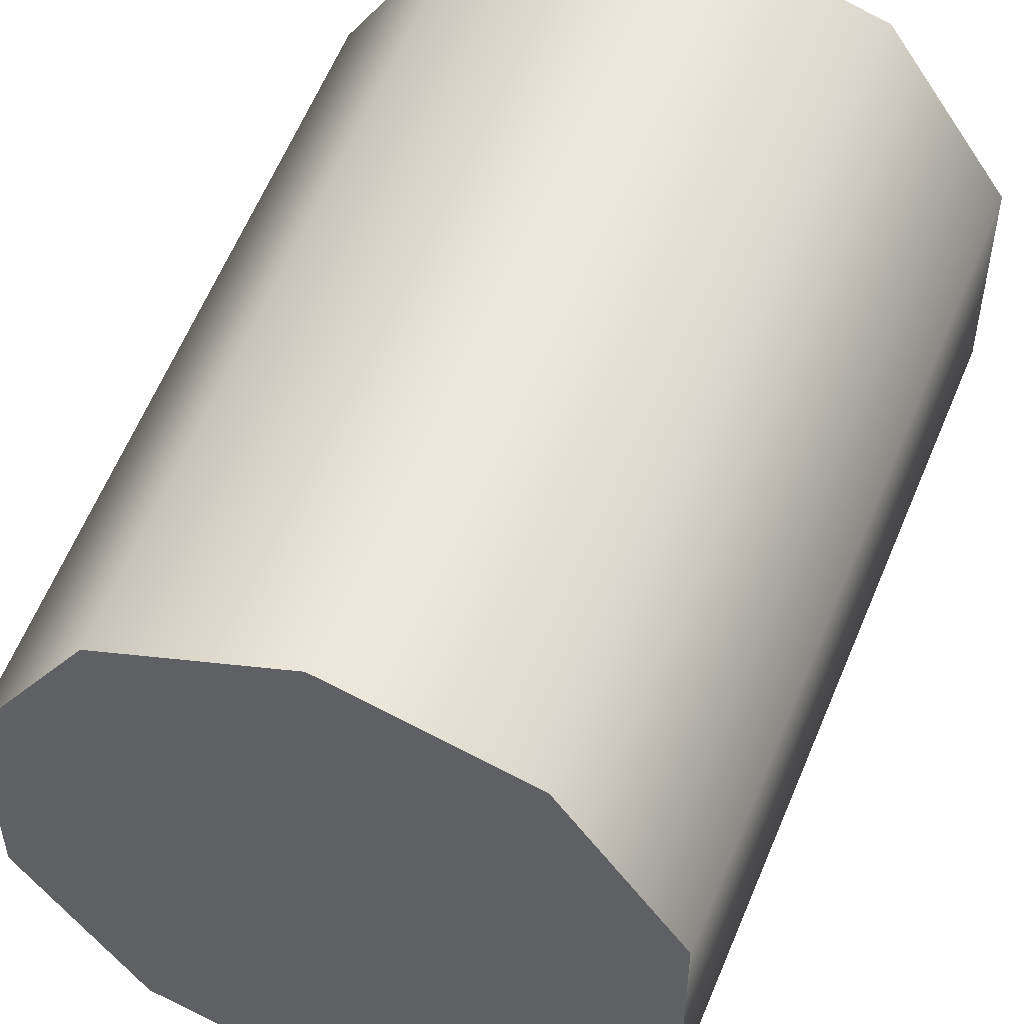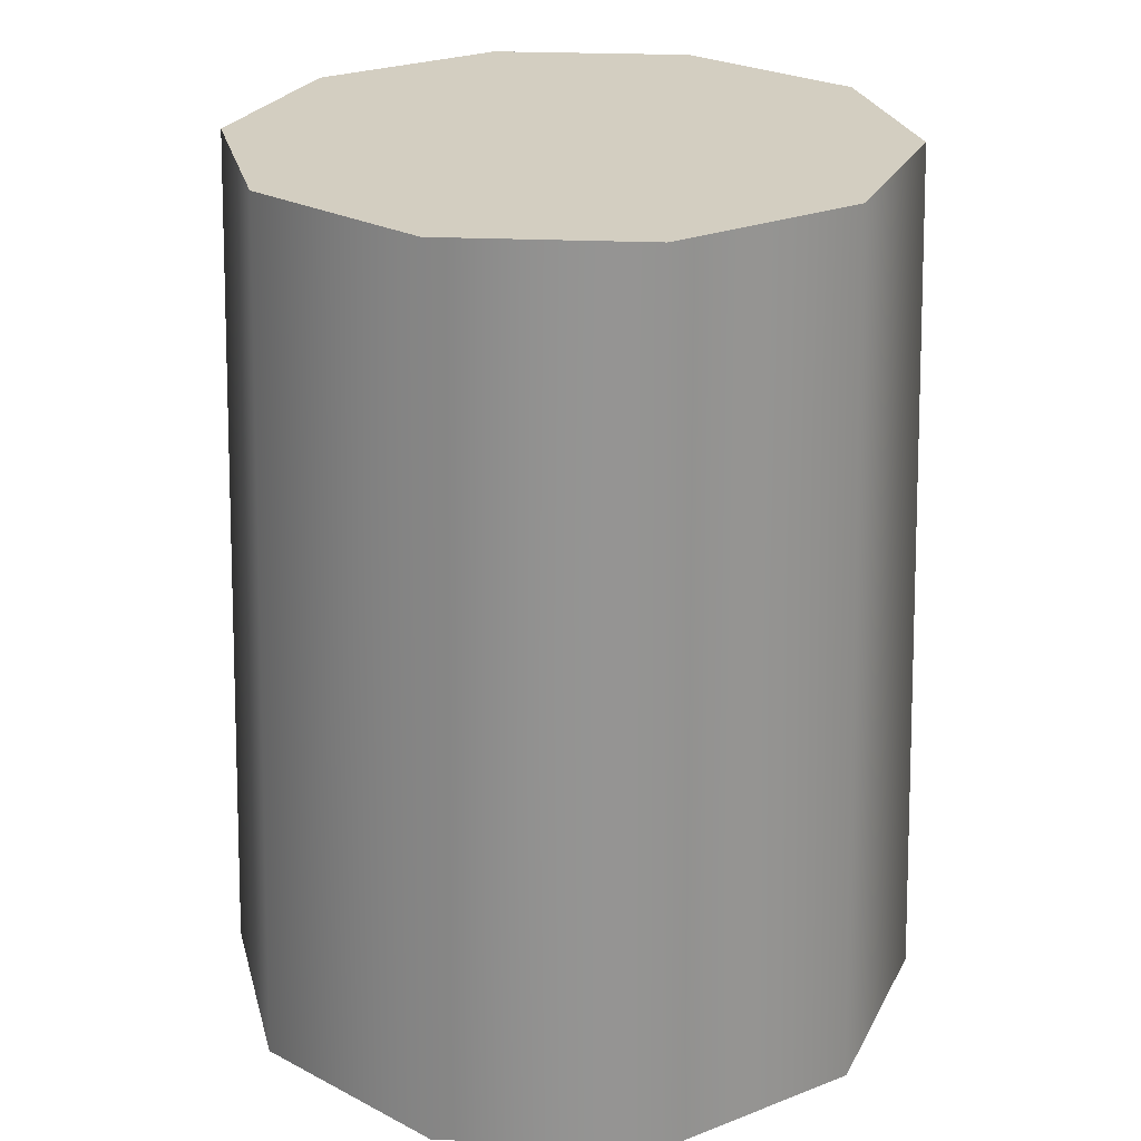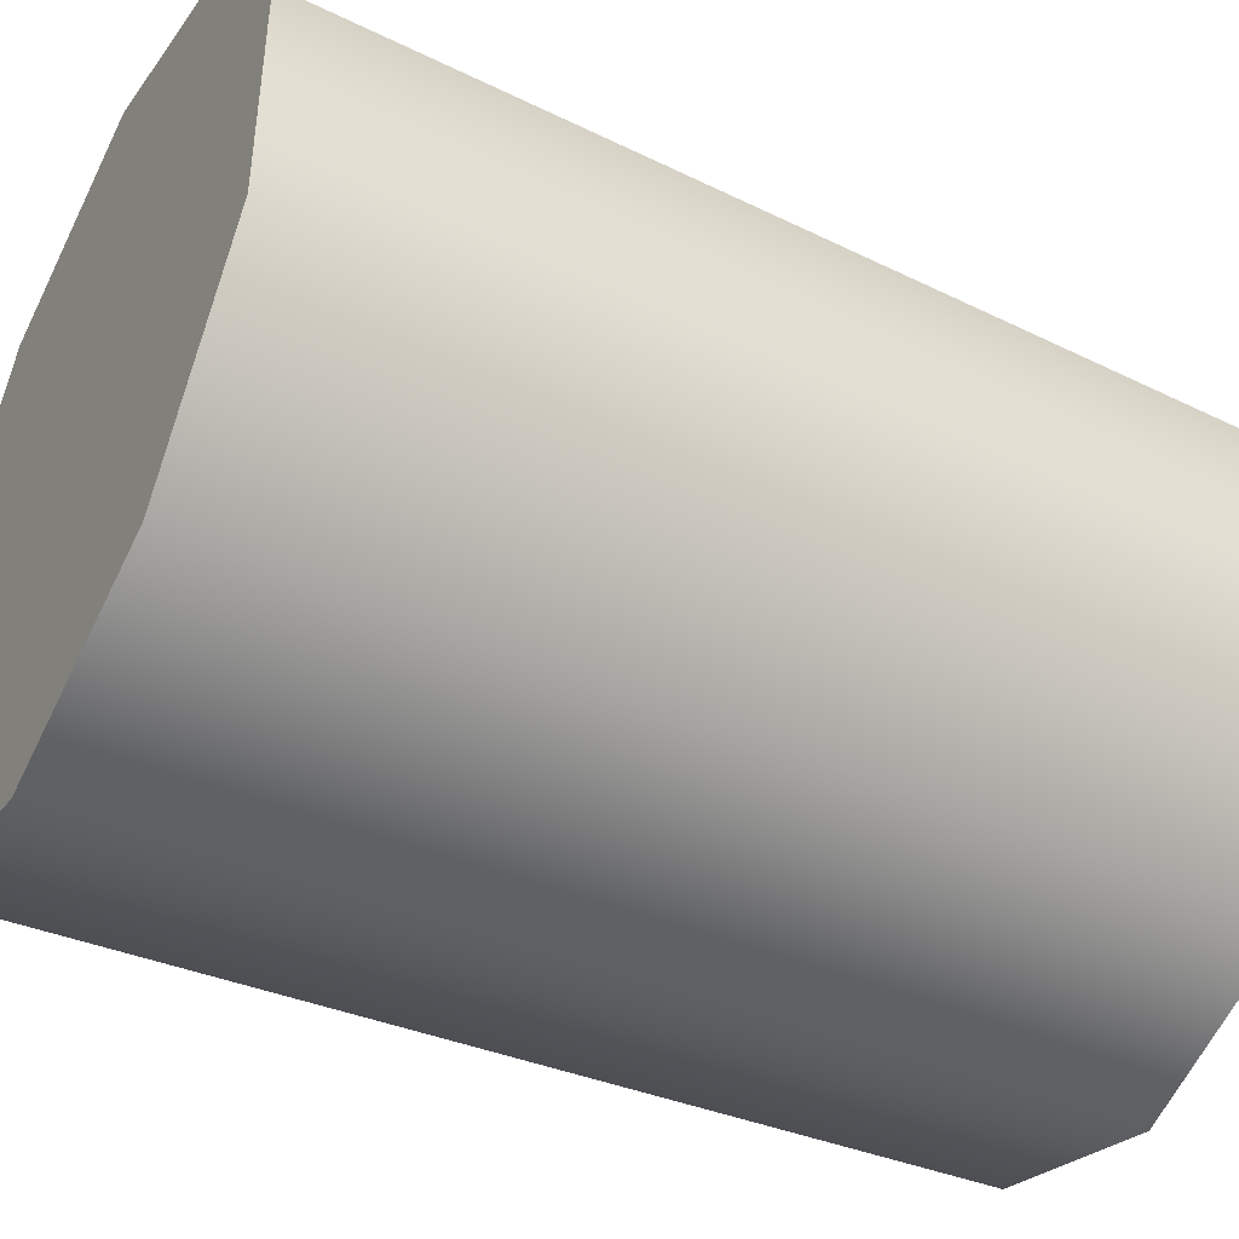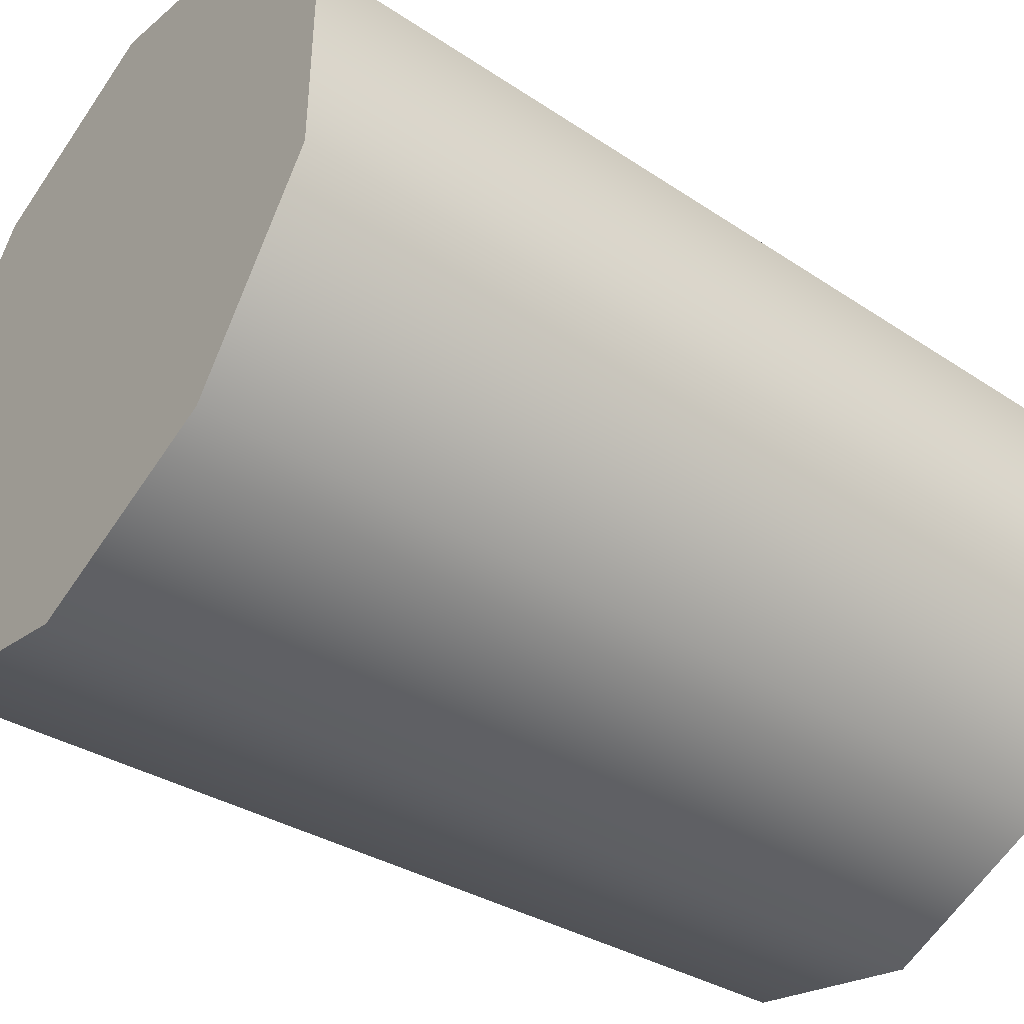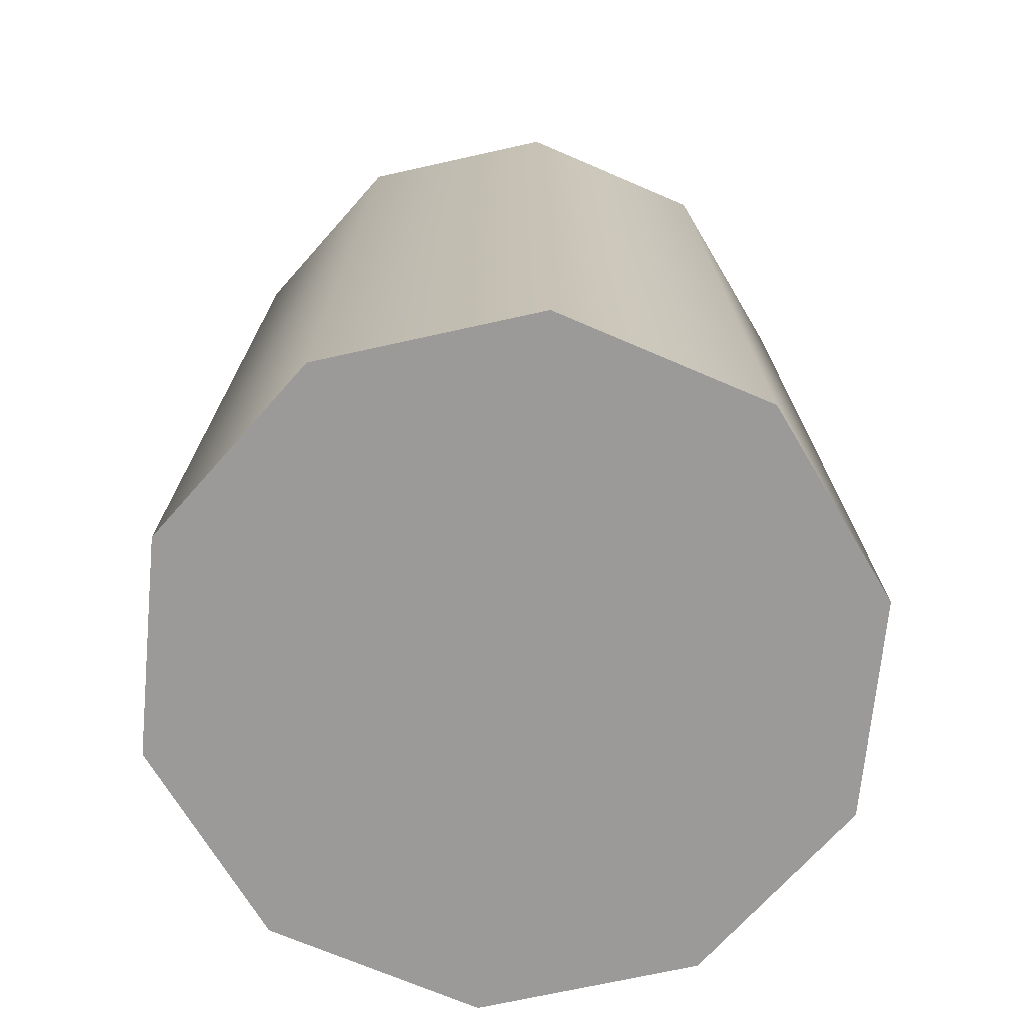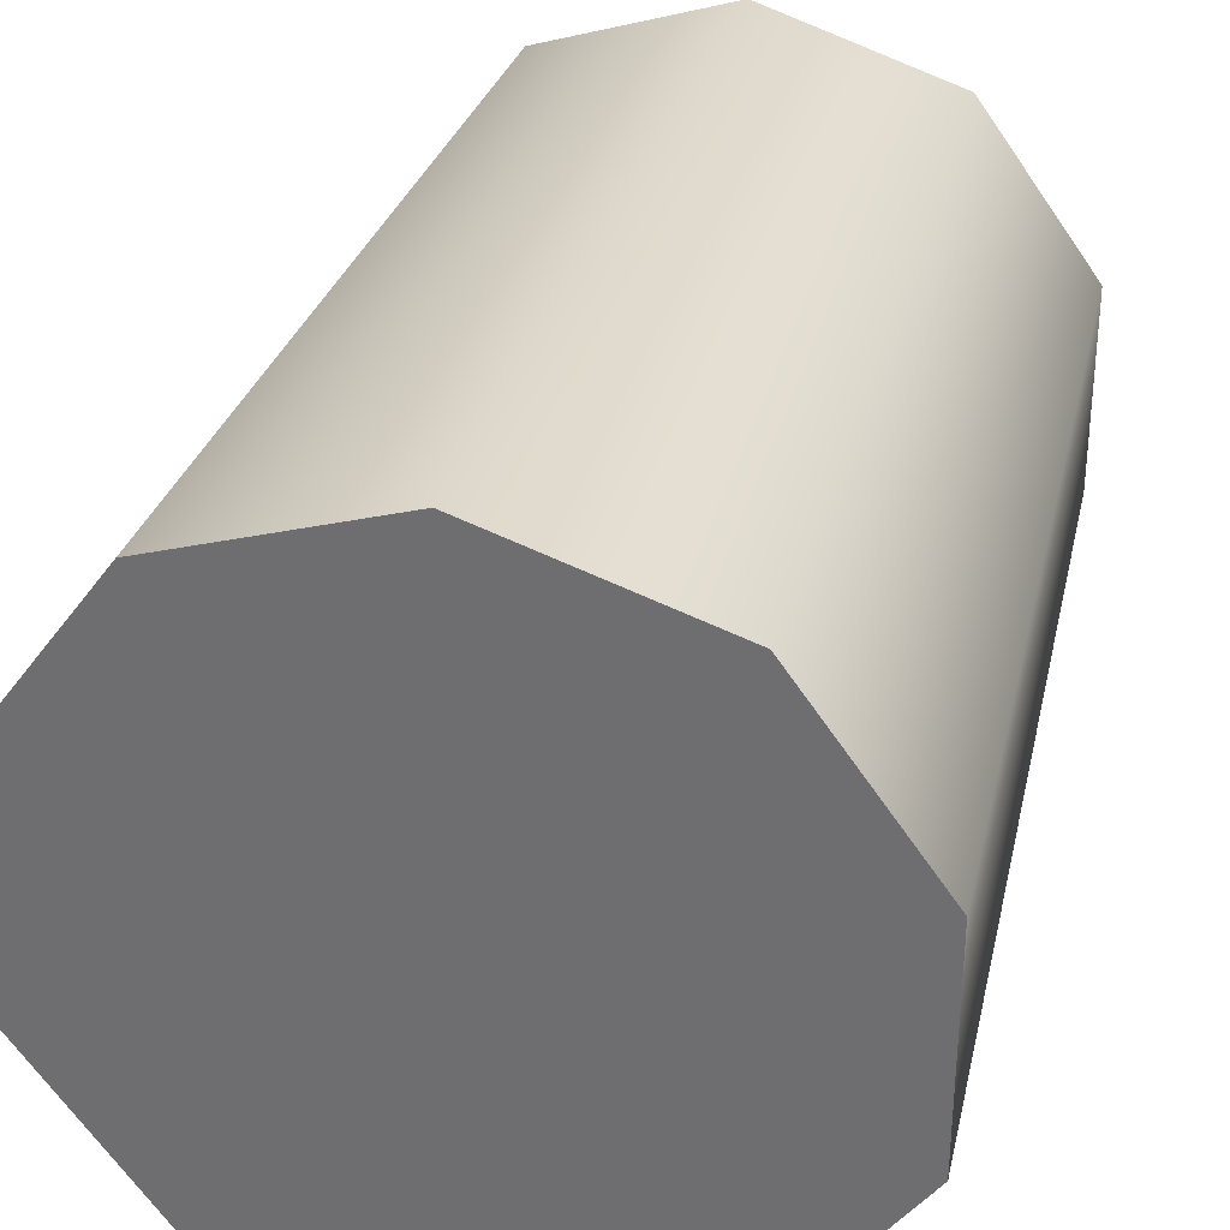
<metadata>
{"format":"obj","ext":"obj","renderer":"f3d","projection":"perspective","resolution":1024,"background":"white","views":[{"elev":50.9,"azim":-159.9,"up":"+Z"},{"elev":25.3,"azim":22.0,"up":"+Y"},{"elev":-43.5,"azim":62.2,"up":"+Z"},{"elev":-42.4,"azim":53.6,"up":"+Z"},{"elev":-69.5,"azim":30.6,"up":"+Y"},{"elev":33.0,"azim":14.3,"up":"+Z"}]}
</metadata>
<code>
o tree_single_B_cut
v 1e-06 0.1366 -0.0869
v 0.05108 0.1366 -0.07031
v 0.08265 0.1366 -0.02686
v 0.08265 0.1366 0.02686
v 0.05108 0.1366 0.07031
v 1e-06 0.1366 0.0869
v -0.05108 0.1366 0.07031
v -0.08265 0.1366 0.02686
v -0.08265 0.1366 -0.02686
v -0.05108 0.1366 -0.07031
v -0 -0.1 -0
v 0.05585 -0.1 -0.07687
v -1e-06 -0.1 -0.09502
v 0.09037 -0.1 -0.02936
v 0.09037 -0.1 0.02936
v 0.05585 -0.1 0.07687
v -1e-06 -0.1 0.09502
v -0.05585 -0.1 0.07687
v -0.09037 -0.1 0.02936
v -0.09037 -0.1 -0.02936
v -0.05585 -0.1 -0.07687
f 1 2 12 13
f 8 9 20 19
f 5 6 17 16
f 2 3 14 12
f 9 10 21 20
f 6 7 18 17
f 3 4 15 14
f 10 1 13 21
f 7 8 19 18
f 4 5 16 15
f 2 1 10 9 8 7 6 5 4 3
f 11 13 12
f 11 12 14
f 11 14 15
f 11 15 16
f 11 16 17
f 11 17 18
f 11 18 19
f 11 19 20
f 11 20 21
f 11 21 13

</code>
